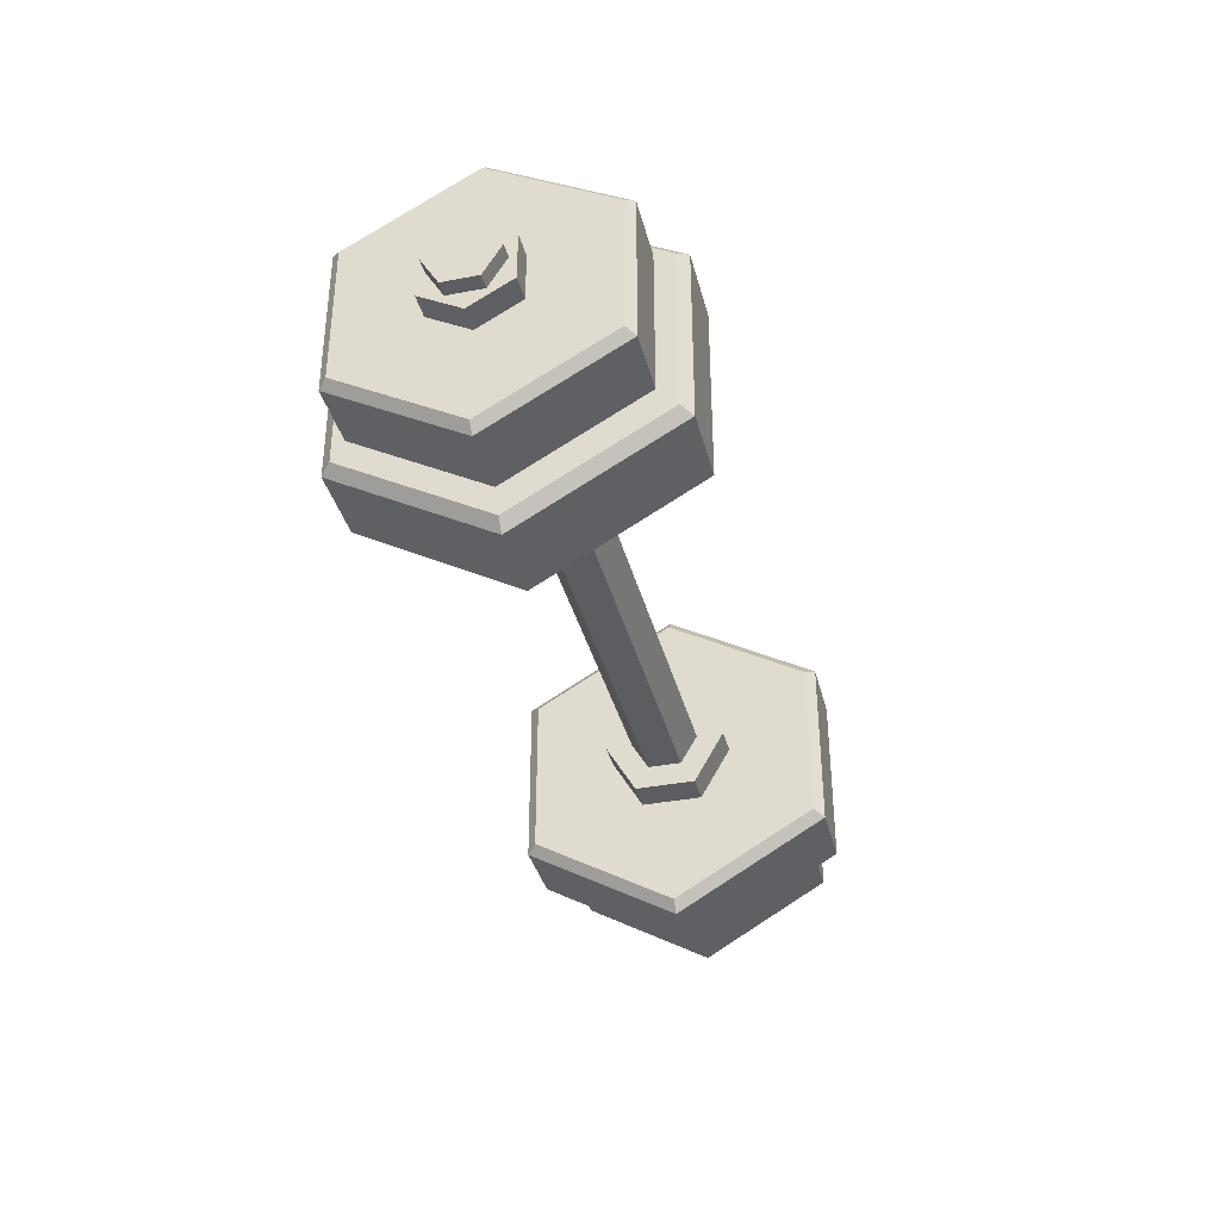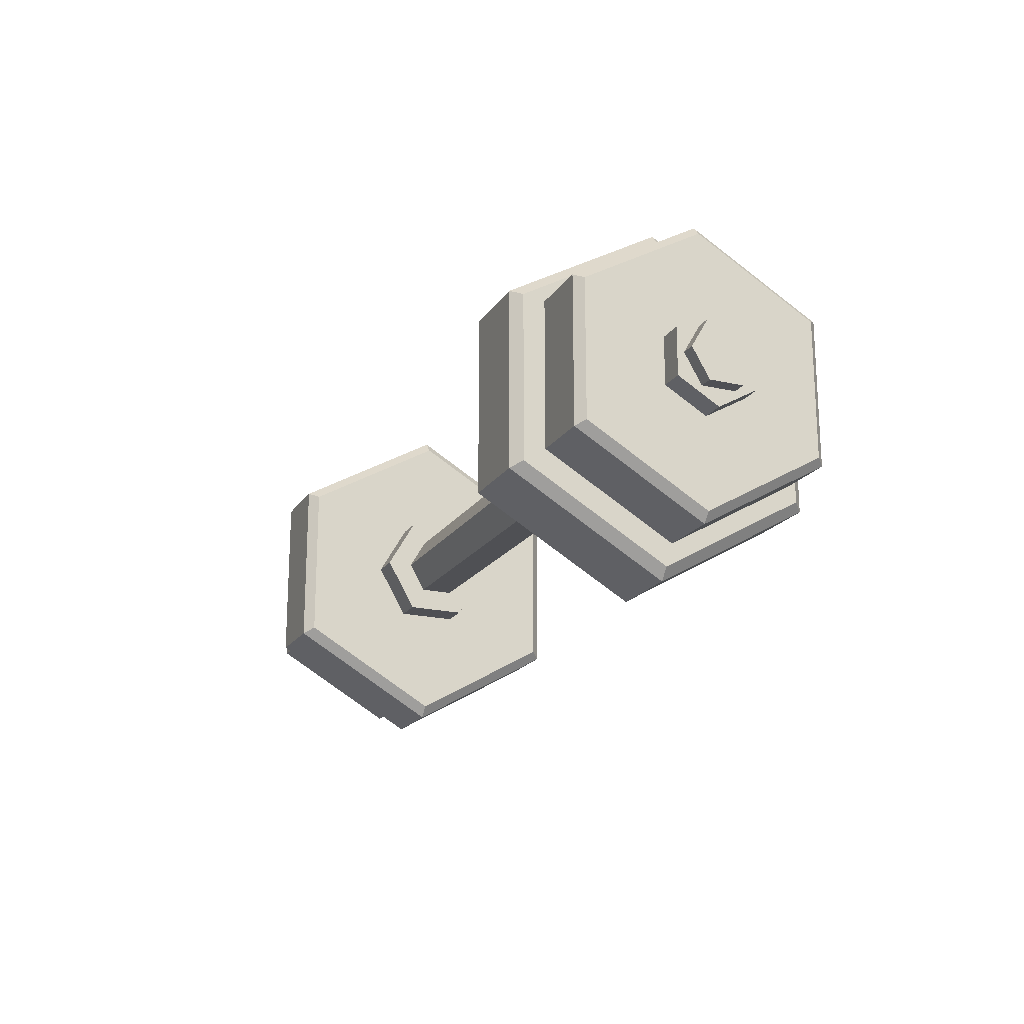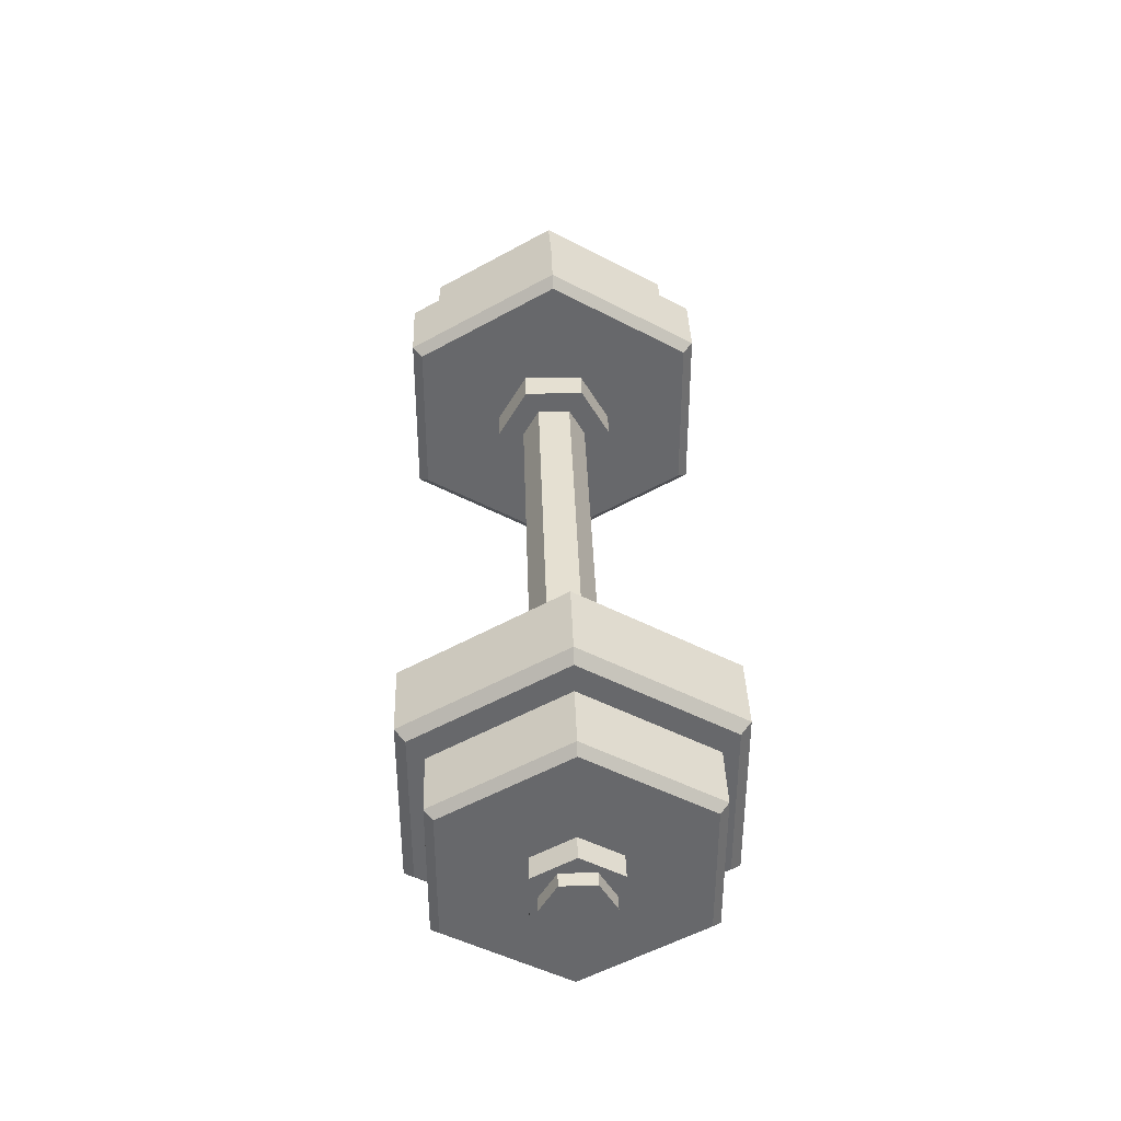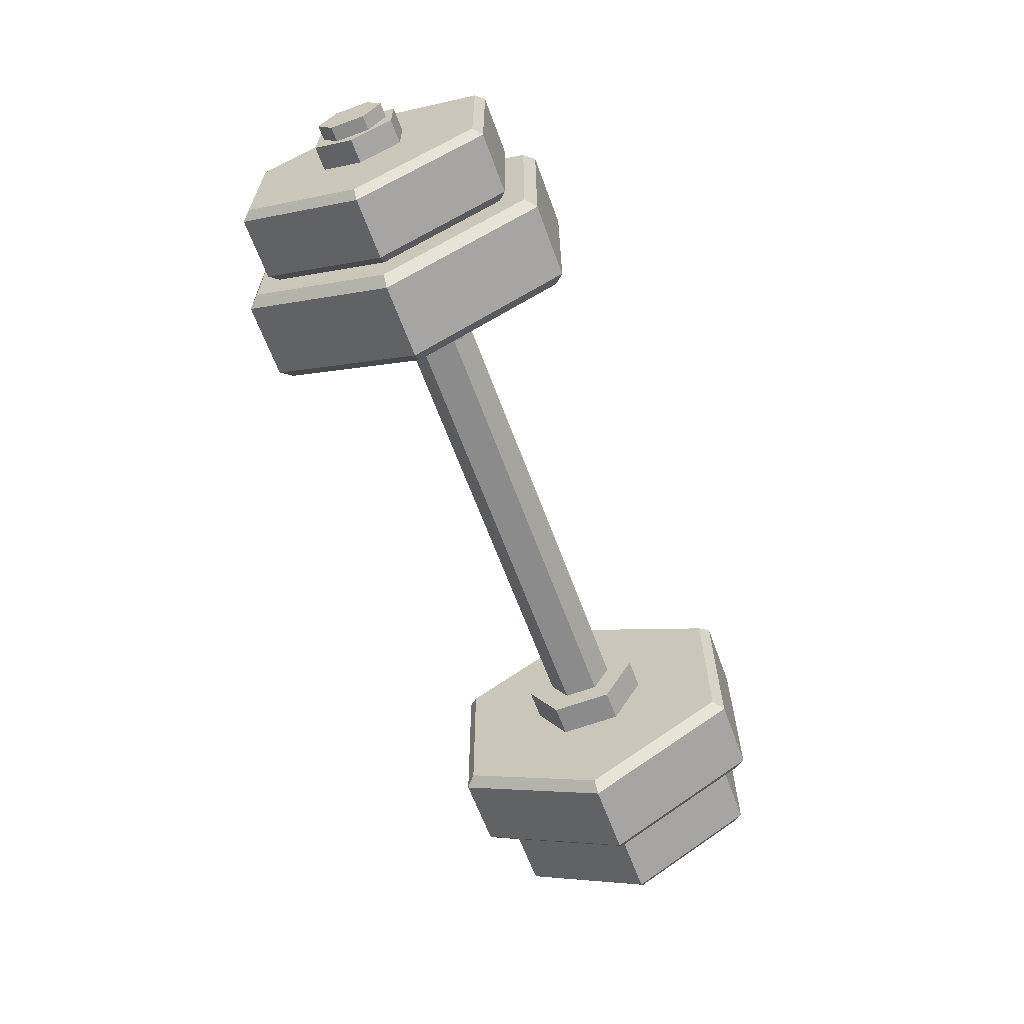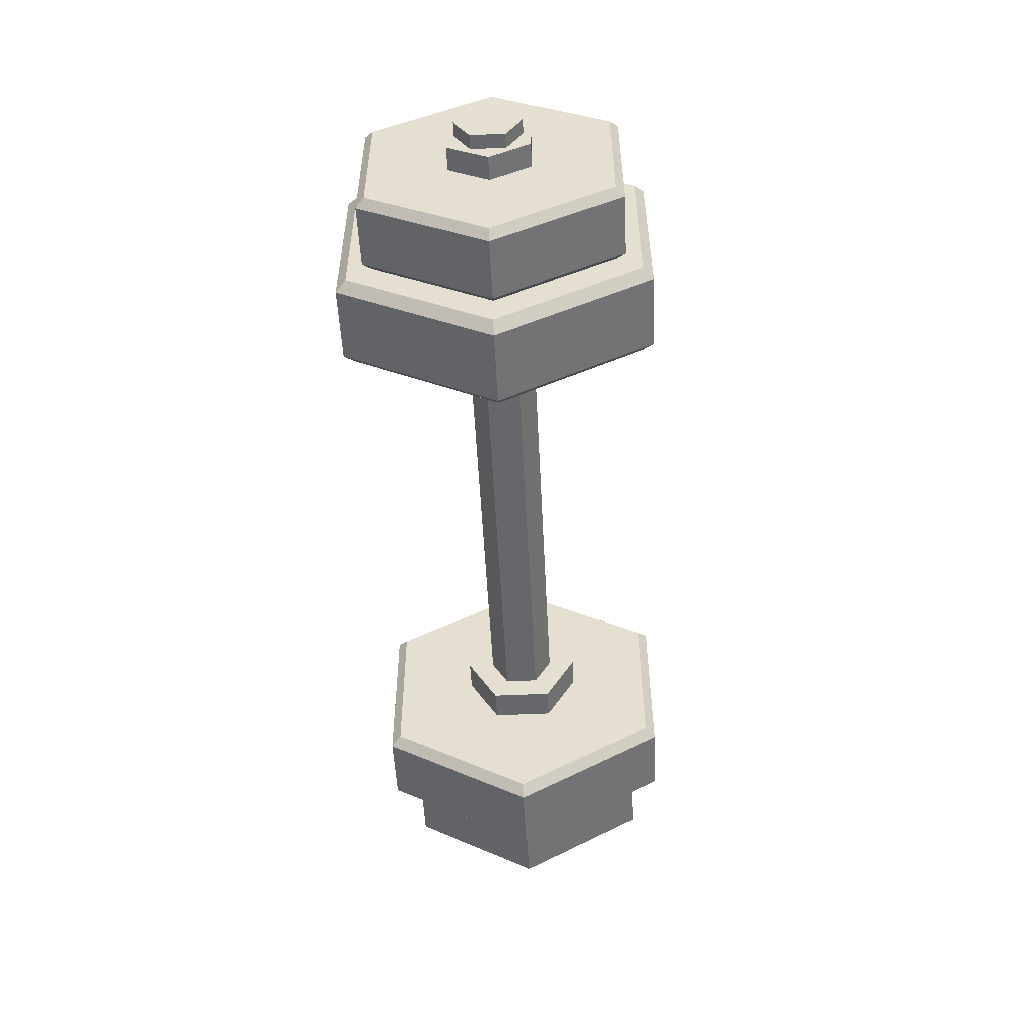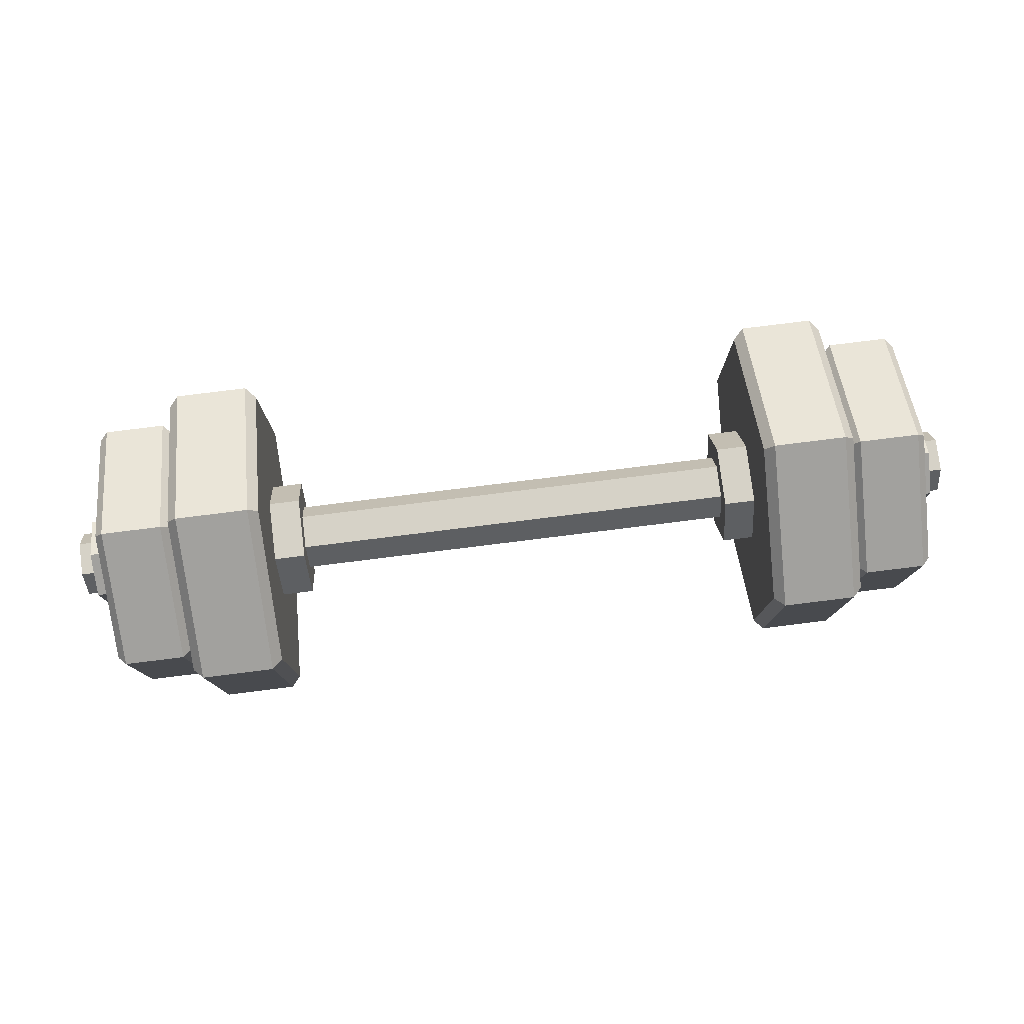
<metadata>
{"format":"obj","ext":"obj","renderer":"f3d","projection":"perspective","resolution":1024,"background":"white","views":[{"elev":-36.6,"azim":103.9,"up":"+Y"},{"elev":-19.1,"azim":-113.6,"up":"+Y"},{"elev":37.8,"azim":-91.8,"up":"+Y"},{"elev":-64.0,"azim":110.2,"up":"+Y"},{"elev":-52.1,"azim":92.8,"up":"+Y"},{"elev":78.6,"azim":-7.1,"up":"+Y"}]}
</metadata>
<code>
o Dumbell1_Cylinder.007
v 0.3283 -0.03357 0
v 0.3112 -0.03357 0
v 0.3283 -0.01678 0.02907
v 0.3112 -0.01678 0.02907
v 0.3283 0.01678 0.02907
v 0.3112 0.01678 0.02907
v 0.3283 0.03357 0
v 0.3112 0.03357 0
v 0.3283 0.01678 -0.02907
v 0.3112 0.01678 -0.02907
v 0.3283 -0.01678 -0.02907
v 0.3112 -0.01678 -0.02907
v -0.3283 -0.03357 0
v -0.3112 -0.03357 0
v -0.3283 -0.01678 0.02907
v -0.3112 -0.01678 0.02907
v -0.3283 0.01678 0.02907
v -0.3112 0.01678 0.02907
v -0.3283 0.03357 0
v -0.3112 0.03357 0
v -0.3283 0.01678 -0.02907
v -0.3112 0.01678 -0.02907
v -0.3283 -0.01678 -0.02907
v -0.3112 -0.01678 -0.02907
v 0.3386 0 -0.02414
v 0.3386 -0.0209 -0.01207
v 0.3386 -0.0209 0.01207
v 0.3386 0 0.02414
v 0.3386 0.0209 0.01207
v 0.3386 0.0209 -0.01207
v 0.19 0 -0.02414
v 0.19 -0.0209 -0.01207
v 0.19 -0.0209 0.01207
v 0.19 0 0.02414
v 0.19 0.0209 0.01207
v 0.19 0.0209 -0.01207
v 0.1639 -0.0209 -0.01207
v 0.1639 -0.0209 0.01207
v 0.1639 0 0.02414
v 0.1639 0.0209 0.01207
v 0.1639 0.0209 -0.01207
v 0.1639 0 -0.02414
v 0.1639 0 -0.04357
v 0.19 0 -0.04357
v 0.19 0.03773 -0.02178
v 0.19 0.03773 0.02178
v 0.19 0 0.04357
v 0.19 -0.03773 0.02178
v 0.19 -0.03773 -0.02178
v 0.1639 -0.03773 -0.02178
v 0.1639 -0.03773 0.02178
v 0.1639 0 0.04357
v 0.1639 0.03773 0.02178
v 0.1639 0.03773 -0.02178
v -0.3386 -0 -0.02414
v -0.3386 -0.0209 -0.01207
v -0.3386 -0.0209 0.01207
v -0.3386 -0 0.02414
v -0.3386 0.0209 0.01207
v -0.3386 0.0209 -0.01207
v -0.19 -0 -0.02414
v -0.19 -0.0209 -0.01207
v -0.19 -0.0209 0.01207
v -0.19 -0 0.02414
v -0.19 0.0209 0.01207
v -0.19 0.0209 -0.01207
v -0.1639 -0.0209 -0.01207
v -0.1639 -0.0209 0.01207
v -0.1639 -0 0.02414
v -0.1639 0.0209 0.01207
v -0.1639 0.0209 -0.01207
v -0.1639 -0 -0.02414
v -0.1639 -0 -0.04357
v -0.19 -0 -0.04357
v -0.19 0.03773 -0.02178
v -0.19 0.03773 0.02178
v -0.19 -0 0.04357
v -0.19 -0.03773 0.02178
v -0.19 -0.03773 -0.02178
v -0.1639 -0.03773 -0.02178
v -0.1639 -0.03773 0.02178
v -0.1639 -0 0.04357
v -0.1639 0.03773 0.02178
v -0.1639 0.03773 -0.02178
v 0.1865 -0.05902 -0.1022
v 0.1936 -0.06311 -0.1093
v 0.253 -0.05902 -0.1022
v 0.2459 -0.06311 -0.1093
v 0.1865 -0.118 -0
v 0.1936 -0.1262 -0
v 0.253 -0.118 -0
v 0.2459 -0.1262 -0
v 0.1865 -0.05902 0.1022
v 0.1936 -0.06311 0.1093
v 0.253 -0.05902 0.1022
v 0.2459 -0.06311 0.1093
v 0.1865 0.05902 0.1022
v 0.1936 0.06311 0.1093
v 0.253 0.05902 0.1022
v 0.2459 0.06311 0.1093
v 0.1865 0.118 -0
v 0.1936 0.1262 -0
v 0.253 0.118 -0
v 0.2459 0.1262 -0
v 0.1865 0.05902 -0.1022
v 0.1936 0.06311 -0.1093
v 0.253 0.05902 -0.1022
v 0.2459 0.06311 -0.1093
v 0.2551 -0.04889 -0.08468
v 0.261 -0.05228 -0.09056
v 0.3101 -0.04889 -0.08468
v 0.3043 -0.05228 -0.09056
v 0.2551 -0.09778 -0
v 0.261 -0.1046 -0
v 0.3101 -0.09778 -0
v 0.3043 -0.1046 -0
v 0.2551 -0.04889 0.08468
v 0.261 -0.05228 0.09056
v 0.3101 -0.04889 0.08468
v 0.3043 -0.05228 0.09056
v 0.2551 0.04889 0.08468
v 0.261 0.05228 0.09056
v 0.3101 0.04889 0.08468
v 0.3043 0.05228 0.09056
v 0.2551 0.09778 -0
v 0.261 0.1046 -0
v 0.3101 0.09778 -0
v 0.3043 0.1046 -0
v 0.2551 0.04889 -0.08468
v 0.261 0.05228 -0.09056
v 0.3101 0.04889 -0.08468
v 0.3043 0.05228 -0.09056
v -0.1865 -0.05902 -0.1022
v -0.1936 -0.06311 -0.1093
v -0.253 -0.05902 -0.1022
v -0.2459 -0.06311 -0.1093
v -0.1865 -0.118 -0
v -0.1936 -0.1262 -0
v -0.253 -0.118 -0
v -0.2459 -0.1262 -0
v -0.1865 -0.05902 0.1022
v -0.1936 -0.06311 0.1093
v -0.253 -0.05902 0.1022
v -0.2459 -0.06311 0.1093
v -0.1865 0.05902 0.1022
v -0.1936 0.06311 0.1093
v -0.253 0.05902 0.1022
v -0.2459 0.06311 0.1093
v -0.1865 0.118 -0
v -0.1936 0.1262 -0
v -0.253 0.118 -0
v -0.2459 0.1262 -0
v -0.1865 0.05902 -0.1022
v -0.1936 0.06311 -0.1093
v -0.253 0.05902 -0.1022
v -0.2459 0.06311 -0.1093
v -0.2551 -0.04889 -0.08468
v -0.261 -0.05228 -0.09056
v -0.3101 -0.04889 -0.08468
v -0.3043 -0.05228 -0.09056
v -0.2551 -0.09778 -0
v -0.261 -0.1046 -0
v -0.3101 -0.09778 -0
v -0.3043 -0.1046 -0
v -0.2551 -0.04889 0.08468
v -0.261 -0.05228 0.09056
v -0.3101 -0.04889 0.08468
v -0.3043 -0.05228 0.09056
v -0.2551 0.04889 0.08468
v -0.261 0.05228 0.09056
v -0.3101 0.04889 0.08468
v -0.3043 0.05228 0.09056
v -0.2551 0.09778 -0
v -0.261 0.1046 -0
v -0.3101 0.09778 -0
v -0.3043 0.1046 -0
v -0.2551 0.04889 -0.08468
v -0.261 0.05228 -0.09056
v -0.3101 0.04889 -0.08468
v -0.3043 0.05228 -0.09056
f 67 42 37
f 68 37 38
f 69 38 39
f 70 39 40
f 71 40 41
f 72 41 42
f 67 72 42
f 68 67 37
f 69 68 38
f 70 69 39
f 71 70 40
f 72 71 41
f 3 2 1
f 5 4 3
f 7 6 5
f 9 8 7
f 6 10 2
f 9 12 10
f 11 2 12
f 7 5 3
f 14 15 13
f 16 17 15
f 18 19 17
f 19 22 21
f 22 20 18
f 21 24 23
f 23 14 13
f 21 23 15
f 25 32 31
f 26 33 32
f 27 34 33
f 28 35 34
f 28 27 25
f 29 36 35
f 36 25 31
f 42 50 37
f 32 44 31
f 39 53 40
f 36 46 35
f 32 48 49
f 38 52 39
f 45 43 54
f 46 54 53
f 47 53 52
f 48 52 51
f 49 51 50
f 44 50 43
f 35 47 34
f 41 53 54
f 37 51 38
f 33 47 48
f 41 43 42
f 36 44 45
f 62 55 61
f 63 56 62
f 63 58 57
f 64 59 58
f 57 59 55
f 65 60 59
f 61 60 66
f 67 73 72
f 74 62 61
f 83 69 70
f 76 66 65
f 62 78 63
f 82 68 69
f 73 75 84
f 84 76 83
f 82 76 77
f 81 77 78
f 81 79 80
f 80 74 73
f 77 65 64
f 71 83 70
f 81 67 68
f 63 77 64
f 73 71 72
f 66 74 61
f 108 86 106
f 96 98 94
f 100 102 98
f 102 108 106
f 92 94 90
f 87 103 95
f 88 90 86
f 86 89 85
f 88 91 92
f 90 93 89
f 92 95 96
f 98 93 94
f 96 99 100
f 98 101 97
f 104 99 103
f 102 105 101
f 108 103 107
f 106 85 105
f 88 107 87
f 97 101 105
f 130 112 110
f 120 122 118
f 124 126 122
f 128 130 126
f 116 118 114
f 111 127 119
f 112 114 110
f 114 109 110
f 112 115 116
f 118 113 114
f 116 119 120
f 122 117 118
f 124 119 123
f 126 121 122
f 124 127 128
f 126 129 125
f 132 127 131
f 130 109 129
f 132 111 112
f 121 125 129
f 154 136 156
f 146 144 142
f 150 148 146
f 154 152 150
f 142 140 138
f 143 151 135
f 134 140 136
f 134 137 138
f 139 136 140
f 137 142 138
f 143 140 144
f 141 146 142
f 147 144 148
f 146 149 150
f 151 148 152
f 149 154 150
f 155 152 156
f 154 133 134
f 135 156 136
f 145 141 137
f 178 160 180
f 170 168 166
f 174 172 170
f 174 180 176
f 166 164 162
f 167 175 159
f 158 164 160
f 158 161 162
f 163 160 164
f 162 165 166
f 168 163 164
f 166 169 170
f 171 168 172
f 169 174 170
f 175 172 176
f 173 178 174
f 179 176 180
f 178 157 158
f 159 180 160
f 169 165 161
f 3 4 2
f 5 6 4
f 7 8 6
f 9 10 8
f 2 4 6
f 6 8 10
f 10 12 2
f 9 11 12
f 11 1 2
f 3 1 11
f 11 9 3
f 9 7 3
f 14 16 15
f 16 18 17
f 18 20 19
f 19 20 22
f 18 16 14
f 14 24 18
f 24 22 18
f 21 22 24
f 23 24 14
f 23 13 15
f 15 17 19
f 19 21 15
f 25 26 32
f 26 27 33
f 27 28 34
f 28 29 35
f 27 26 25
f 25 30 29
f 29 28 25
f 29 30 36
f 36 30 25
f 42 43 50
f 32 49 44
f 39 52 53
f 36 45 46
f 32 33 48
f 38 51 52
f 45 44 43
f 46 45 54
f 47 46 53
f 48 47 52
f 49 48 51
f 44 49 50
f 35 46 47
f 41 40 53
f 37 50 51
f 33 34 47
f 41 54 43
f 36 31 44
f 62 56 55
f 63 57 56
f 63 64 58
f 64 65 59
f 55 56 57
f 57 58 59
f 59 60 55
f 65 66 60
f 61 55 60
f 67 80 73
f 74 79 62
f 83 82 69
f 76 75 66
f 62 79 78
f 82 81 68
f 73 74 75
f 84 75 76
f 82 83 76
f 81 82 77
f 81 78 79
f 80 79 74
f 77 76 65
f 71 84 83
f 81 80 67
f 63 78 77
f 73 84 71
f 66 75 74
f 108 88 86
f 96 100 98
f 100 104 102
f 102 104 108
f 92 96 94
f 95 91 87
f 87 107 103
f 103 99 95
f 88 92 90
f 86 90 89
f 88 87 91
f 90 94 93
f 92 91 95
f 98 97 93
f 96 95 99
f 98 102 101
f 104 100 99
f 102 106 105
f 108 104 103
f 106 86 85
f 88 108 107
f 105 85 97
f 85 89 97
f 89 93 97
f 130 132 112
f 120 124 122
f 124 128 126
f 128 132 130
f 116 120 118
f 119 115 111
f 111 131 127
f 127 123 119
f 112 116 114
f 114 113 109
f 112 111 115
f 118 117 113
f 116 115 119
f 122 121 117
f 124 120 119
f 126 125 121
f 124 123 127
f 126 130 129
f 132 128 127
f 130 110 109
f 132 131 111
f 129 109 121
f 109 113 121
f 113 117 121
f 154 134 136
f 146 148 144
f 150 152 148
f 154 156 152
f 142 144 140
f 135 139 143
f 143 147 151
f 151 155 135
f 134 138 140
f 134 133 137
f 139 135 136
f 137 141 142
f 143 139 140
f 141 145 146
f 147 143 144
f 146 145 149
f 151 147 148
f 149 153 154
f 155 151 152
f 154 153 133
f 135 155 156
f 137 133 145
f 133 153 145
f 153 149 145
f 178 158 160
f 170 172 168
f 174 176 172
f 174 178 180
f 166 168 164
f 159 163 167
f 167 171 175
f 175 179 159
f 158 162 164
f 158 157 161
f 163 159 160
f 162 161 165
f 168 167 163
f 166 165 169
f 171 167 168
f 169 173 174
f 175 171 172
f 173 177 178
f 179 175 176
f 178 177 157
f 159 179 180
f 161 157 169
f 157 177 169
f 177 173 169

</code>
